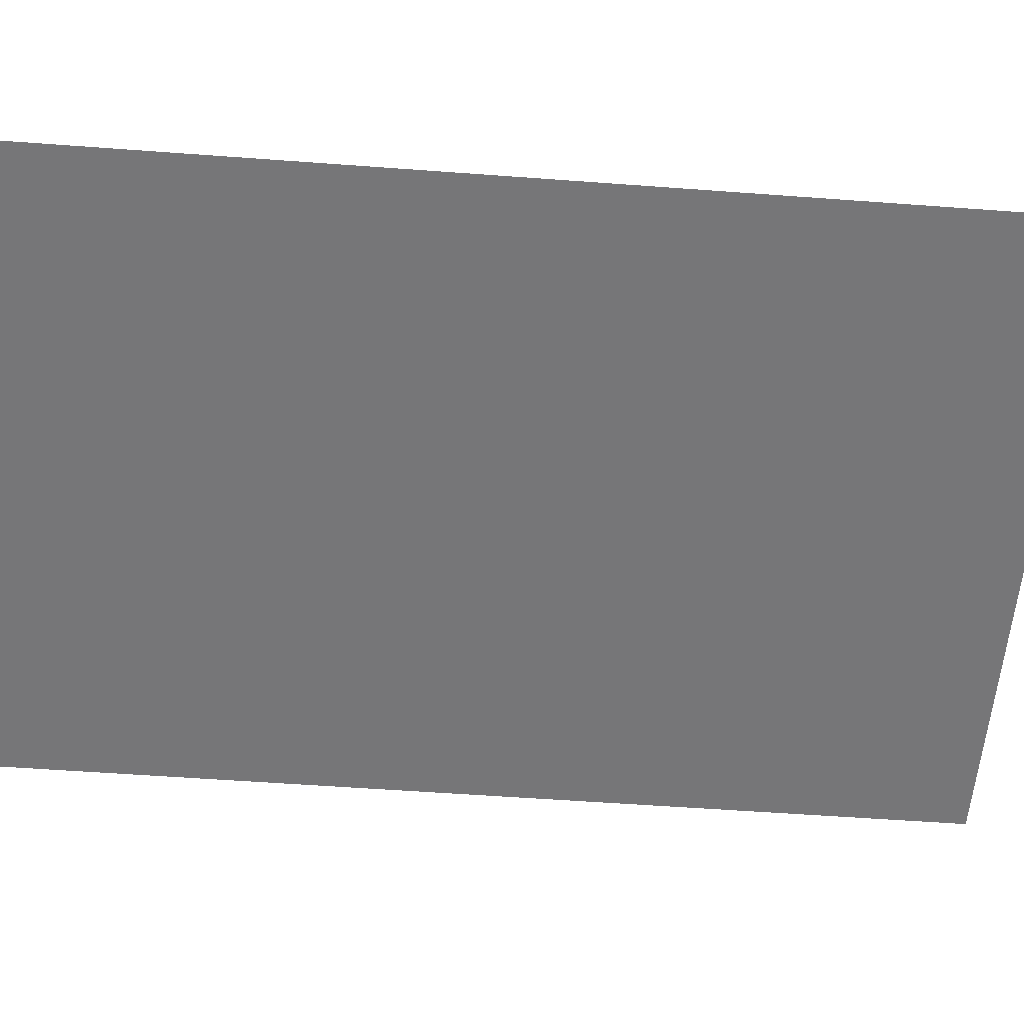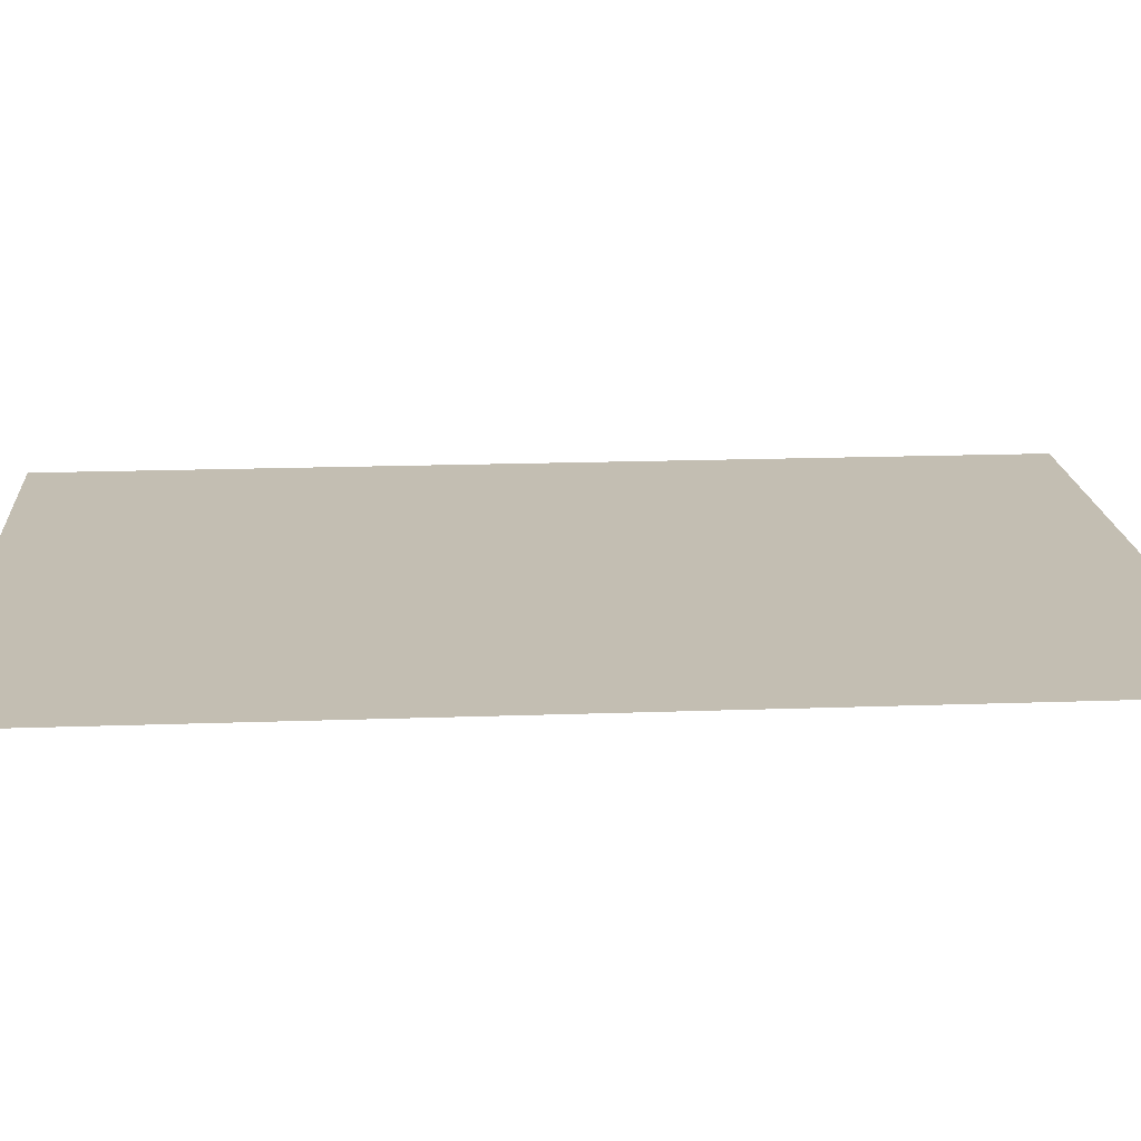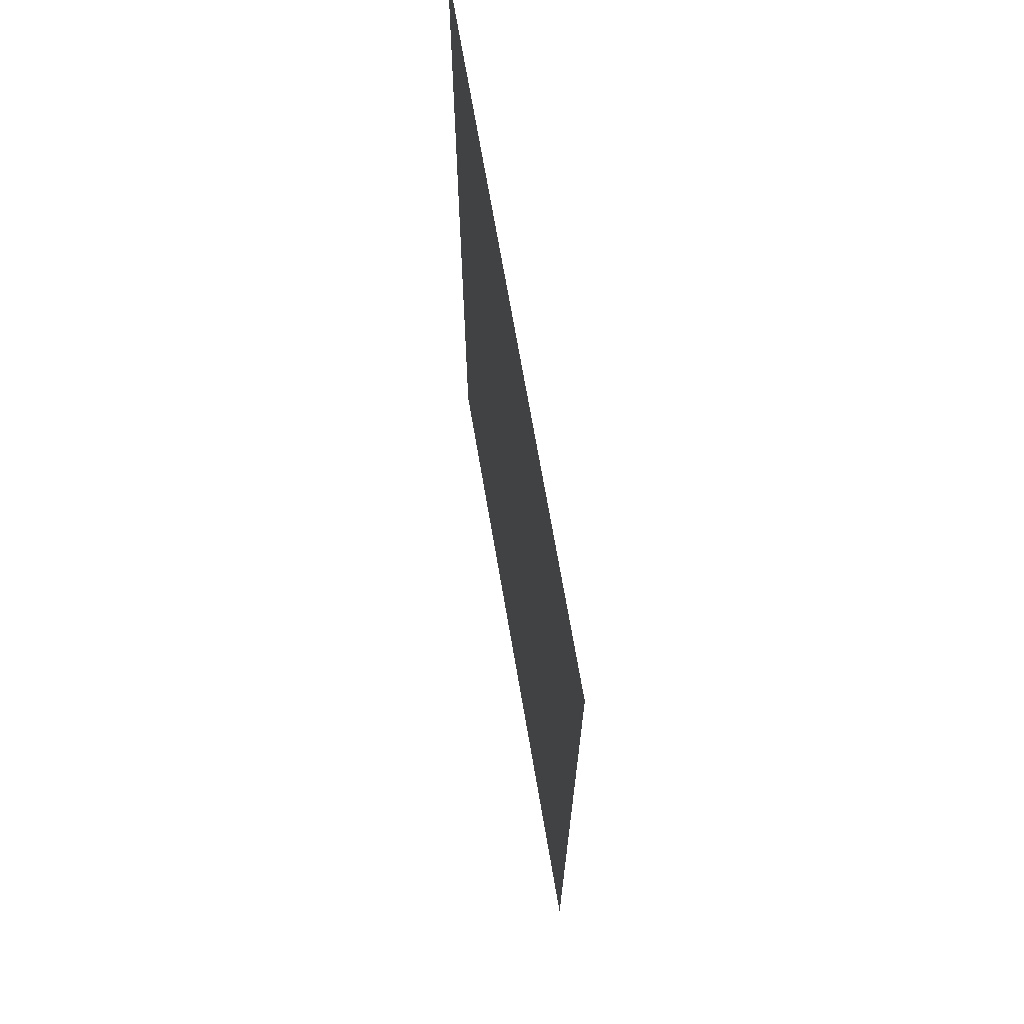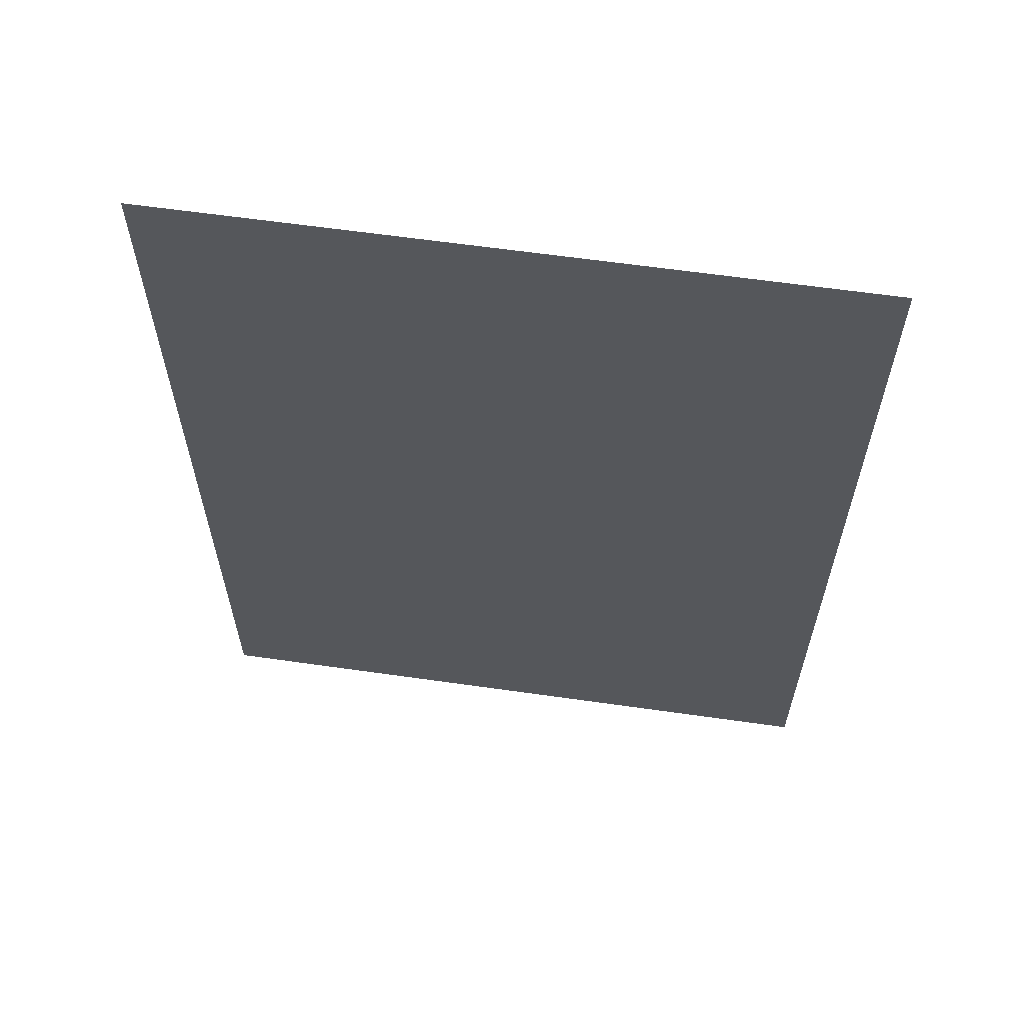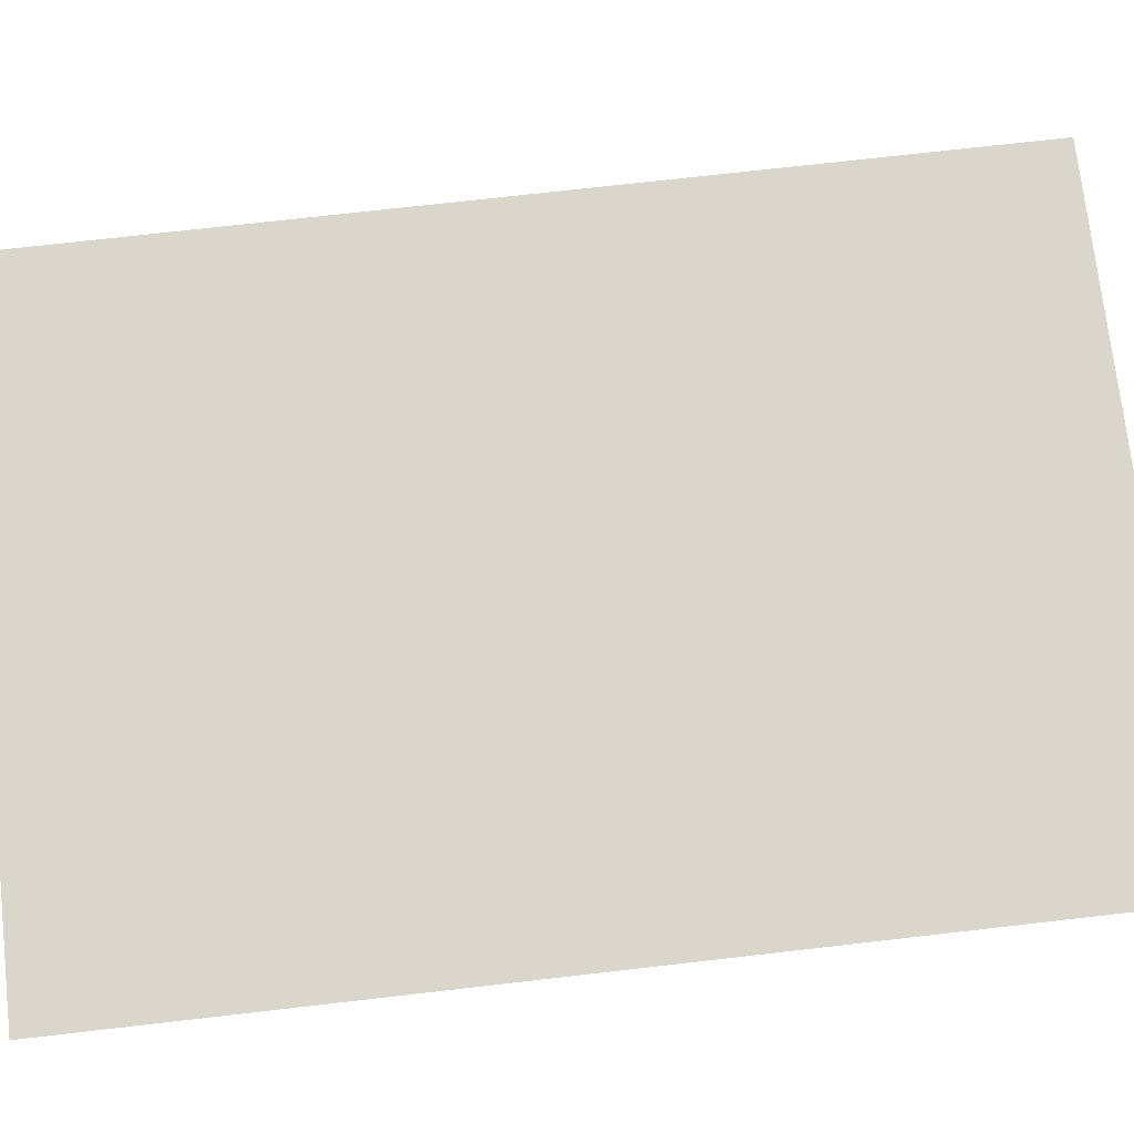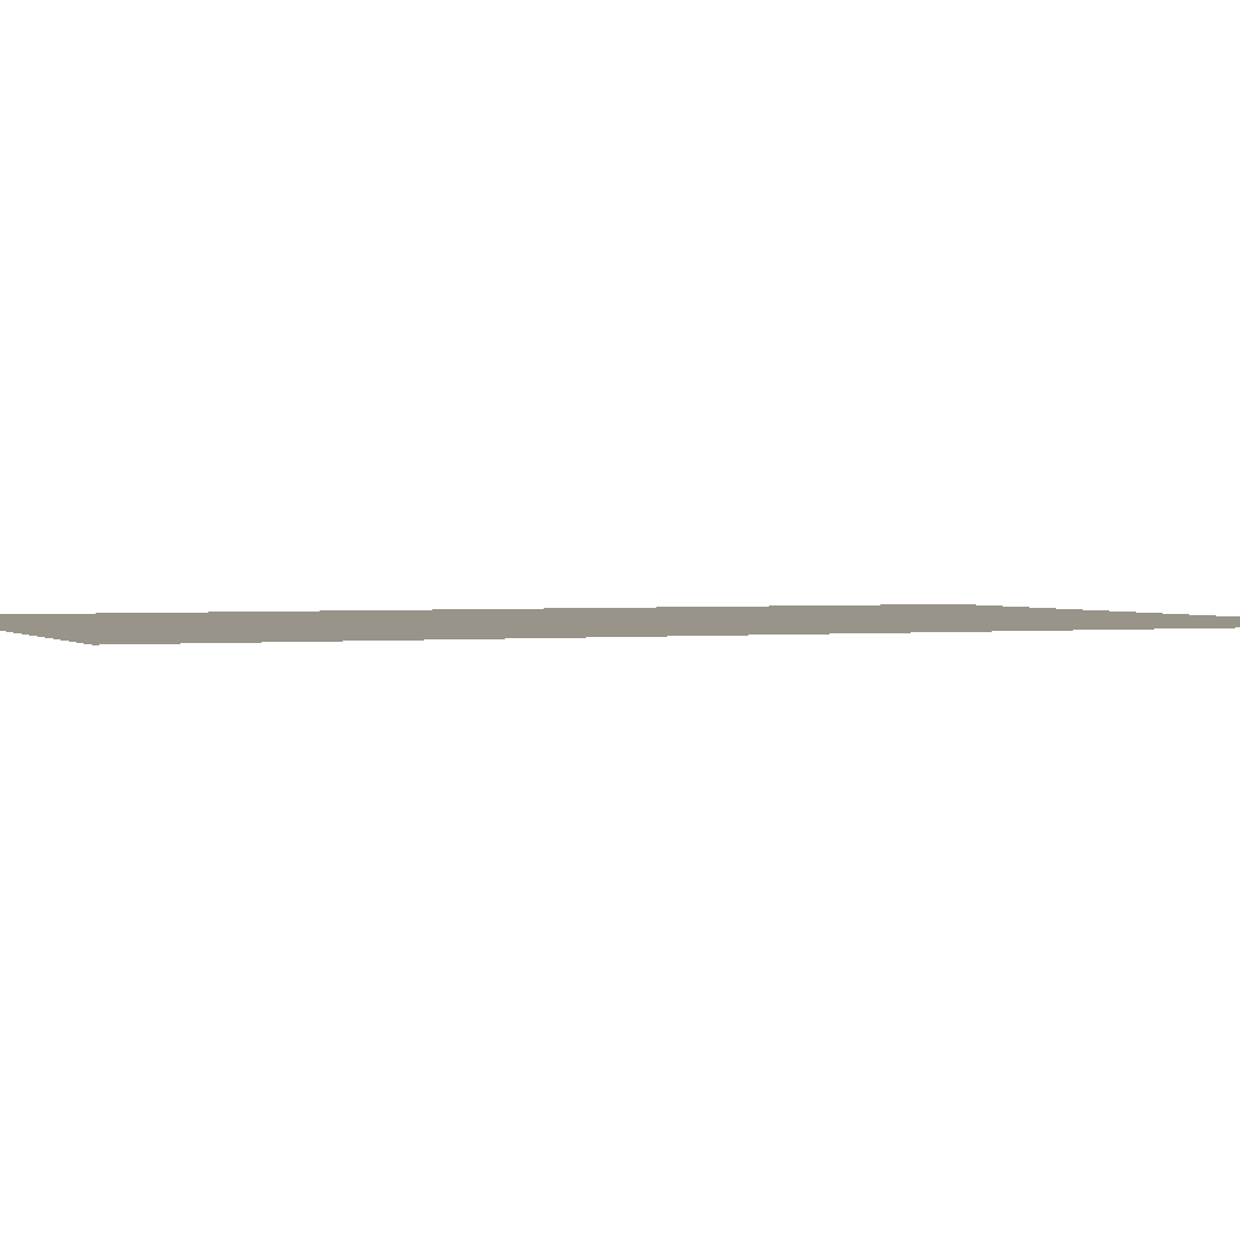
<metadata>
{"format":"obj","ext":"obj","renderer":"f3d","projection":"perspective","resolution":1024,"background":"white","views":[{"elev":-56.9,"azim":-94.4,"up":"+Y"},{"elev":17.5,"azim":-94.1,"up":"+Y"},{"elev":70.0,"azim":-99.7,"up":"+Z"},{"elev":62.7,"azim":8.2,"up":"+Z"},{"elev":73.7,"azim":-96.5,"up":"+Y"},{"elev":1.7,"azim":67.1,"up":"+Y"}]}
</metadata>
<code>
v 0.0049 0 0.0156
v 0.00275 0 0.0168
v 0.0067 0 0.0113
v 0.00625 0 0.01375
v 0.0076 0 -0.0095
v 0.00705 0 -0.0065
v 0.00545 0 -0.00415
v 0.00305 0 -0.00265
v -0.0175 0 -0.025
v -0.01635 0 -0.0162
v -0.0175 0 -0.00985
v -0.0175 0 -0.00985
v -0.01705 0 -0.006
v -0.01615 0 0.01165
v -0.0175 0 0.025
v 0.0076 0 -0.0095
v 0.0031 0 -0.0164
v 0.0055 0 -0.0149
v 0.00705 0 -0.0126
v -0.0158 0 -0.00285
v -0.01585 0 0.0085
v -0.01615 0 0.01165
v -0.01705 0 -0.006
v -0.0077 0 -0.0095
v 0 0 -0.0169
v 0.0076 0 -0.0095
v 0 0 -0.0021
v 0 0 -0.0169
v 0.0031 0 -0.0164
v 0.0076 0 -0.0095
v 0.0076 0 -0.0095
v 0.00305 0 -0.00265
v 0 0 -0.0021
v -0.0175 0 0.025
v -0.01615 0 0.01165
v -0.0151 0 0.01725
v -0.0136 0 -0.0002
v -0.0148 0 0.0059
v -0.01585 0 0.0085
v -0.0158 0 -0.00285
v -0.01305 0 0.00375
v -0.0148 0 0.0059
v -0.0136 0 -0.0002
v -0.0175 0 -0.025
v -0.0129 0 -0.021
v -0.01635 0 -0.0162
v 0.01275 0 0.00365
v 0.0103 0 0.0019
v 0.01335 0 -5e-05
v -0.0175 0 0.025
v -0.0151 0 0.01725
v -0.0119 0 0.02145
v -0.0104 0 0.0019
v -0.01305 0 0.00375
v -0.0136 0 -0.0002
v 0.01275 0 0.00365
v 0.01335 0 -5e-05
v 0.0156 0 -0.00265
v 0.0146 0 0.00585
v -0.0175 0 -0.025
v -0.00745 0 -0.024
v -0.0129 0 -0.021
v 0.0146 0 0.00585
v 0.0156 0 -0.00265
v 0.017 0 -0.0059
v 0.0157 0 0.0085
v 0.01605 0 0.01165
v 0.0157 0 0.0085
v 0.017 0 -0.0059
v 0.0175 0 0.025
v 0 0 0.025
v 0.00665 0 0.0241
v 0.0175 0 -0.00985
v 0.0175 0 0.025
v 0.01605 0 0.01165
v 0.017 0 -0.0059
v 0.0175 0 0.025
v 0.00665 0 0.0241
v 0.01175 0 0.02145
v 0.0175 0 0.025
v 0.01175 0 0.02145
v 0.01495 0 0.01725
v 0.0175 0 0.025
v 0.01495 0 0.01725
v 0.01605 0 0.01165
v -0.0175 0 0.025
v -0.0119 0 0.02145
v -0.0068 0 0.0241
v 0.0175 0 -0.025
v 0.0163 0 -0.01615
v 0.0128 0 -0.02095
v 0.0175 0 -0.025
v 0.0175 0 -0.00985
v 0.0163 0 -0.01615
v 0.0175 0 -0.025
v 0.007249 0 -0.024
v 0 0 -0.025
v 0.0175 0 -0.025
v 0.0128 0 -0.02095
v 0.007249 0 -0.024
v -0.00285 0 0.01675
v -0.00505 0 0.01555
v -0.0065 0 0.0137
v -0.00695 0 0.0113
v -0.0057 0 -0.015
v -0.0033 0 -0.0164
v -0.0077 0 -0.0095
v -0.0072 0 -0.01265
v -0.0056 0 -0.0042
v -0.0072 0 -0.00655
v -0.0077 0 -0.0095
v -0.00315 0 -0.00265
v -0.00515 0 0.007
v -0.003 0 0.00585
v -0.00695 0 0.0113
v -0.0065 0 0.00885
v 0 0 0.00545
v -0.00285 0 0.01675
v -0.00695 0 0.0113
v -0.003 0 0.00585
v -0.0175 0 0.025
v -0.0068 0 0.0241
v 0 0 0.025
v -0.0175 0 -0.025
v 0 0 -0.025
v -0.00745 0 -0.024
v -0.0077 0 -0.0095
v 0 0 -0.0021
v -0.00315 0 -0.00265
v -0.0077 0 -0.0095
v -0.0033 0 -0.0164
v 0 0 -0.0169
v -0.00285 0 0.01675
v 0 0 0.00545
v 0.00275 0 0.0168
v -5e-05 0 0.0172
v 0 0 0.00545
v 0.00285 0 0.00585
v 0.0067 0 0.0113
v 0.00275 0 0.0168
v 0.005 0 0.007
v 0.0063 0 0.00885
v 0.0067 0 0.0113
v 0.00285 0 0.00585
v 0 0 -0.0169
v 0 0 -0.025
v 0.007249 0 -0.024
v 0.0031 0 -0.0164
v 0.005 0 0.007
v 0.00285 0 0.00585
v 0.00305 0 -0.00265
v 0.0103 0 0.0019
v 0.01275 0 0.00365
v 0.0063 0 0.00885
v 0.005 0 0.007
v 0.0103 0 0.0019
v 0.01335 0 -5e-05
v 0.0103 0 0.0019
v 0.00305 0 -0.00265
v 0.00545 0 -0.00415
v 0.00665 0 0.0241
v 0.0049 0 0.0156
v 0.00625 0 0.01375
v 0.01175 0 0.02145
v 0.0031 0 -0.0164
v 0.007249 0 -0.024
v 0.0128 0 -0.02095
v 0.0055 0 -0.0149
v 0.0156 0 -0.00265
v 0.01335 0 -5e-05
v 0.00545 0 -0.00415
v 0.00705 0 -0.0065
v 0.0157 0 0.0085
v 0.0063 0 0.00885
v 0.01275 0 0.00365
v 0.0146 0 0.00585
v 0.01605 0 0.01165
v 0.01495 0 0.01725
v 0.01175 0 0.02145
v 0.00625 0 0.01375
v -0.0072 0 -0.00655
v -0.01705 0 -0.006
v -0.0175 0 -0.00985
v -0.0077 0 -0.0095
v -0.0077 0 -0.0095
v -0.0175 0 -0.00985
v -0.01635 0 -0.0162
v -0.0072 0 -0.01265
v 0.0063 0 0.00885
v 0.0157 0 0.0085
v 0.01605 0 0.01165
v 0.0067 0 0.0113
v -0.0057 0 -0.015
v -0.0072 0 -0.01265
v -0.01635 0 -0.0162
v -0.0129 0 -0.021
v 0.0067 0 0.0113
v 0.01605 0 0.01165
v 0.00625 0 0.01375
v 0.0055 0 -0.0149
v 0.0128 0 -0.02095
v 0.0163 0 -0.01615
v 0.00705 0 -0.0126
v -0.0136 0 -0.0002
v -0.0158 0 -0.00285
v -0.01705 0 -0.006
v -0.0072 0 -0.00655
v 0.0156 0 -0.00265
v 0.00705 0 -0.0065
v 0.0076 0 -0.0095
v 0.017 0 -0.0059
v 0.00705 0 -0.0126
v 0.0175 0 -0.00985
v 0.017 0 -0.0059
v 0.0076 0 -0.0095
v -0.01615 0 0.01165
v -0.01585 0 0.0085
v -0.0065 0 0.00885
v -0.00695 0 0.0113
v 0.00705 0 -0.0126
v 0.0163 0 -0.01615
v 0.0175 0 -0.00985
v -0.00515 0 0.007
v -0.0065 0 0.00885
v -0.01305 0 0.00375
v -0.0104 0 0.0019
v -0.01305 0 0.00375
v -0.0065 0 0.00885
v -0.01585 0 0.0085
v -0.0148 0 0.0059
v -0.0151 0 0.01725
v -0.01615 0 0.01165
v -0.00695 0 0.0113
v -0.0065 0 0.0137
v -0.0033 0 -0.0164
v -0.0057 0 -0.015
v -0.0129 0 -0.021
v -0.00745 0 -0.024
v -0.0072 0 -0.00655
v -0.0056 0 -0.0042
v -0.0104 0 0.0019
v -0.0136 0 -0.0002
v -0.00285 0 0.01675
v -0.0068 0 0.0241
v -0.0119 0 0.02145
v -0.00505 0 0.01555
v -0.0151 0 0.01725
v -0.0065 0 0.0137
v -0.00505 0 0.01555
v -0.0119 0 0.02145
v -0.0056 0 -0.0042
v -0.00315 0 -0.00265
v -0.003 0 0.00585
v -0.0104 0 0.0019
v -0.00515 0 0.007
v -0.0104 0 0.0019
v -0.003 0 0.00585
v -5e-05 0 0.0172
v 0 0 0.025
v -0.0068 0 0.0241
v -0.00285 0 0.01675
v -0.00315 0 -0.00265
v 0 0 -0.0021
v 0 0 0.00545
v -0.003 0 0.00585
v -0.00745 0 -0.024
v 0 0 -0.025
v 0 0 -0.0169
v -0.0033 0 -0.0164
v 0.00665 0 0.0241
v 0 0 0.025
v -5e-05 0 0.0172
v 0.00275 0 0.0168
v 0 0 0.00545
v 0 0 -0.0021
v 0.00305 0 -0.00265
v 0.00285 0 0.00585
v 0.0049 0 0.0156
v 0.00665 0 0.0241
v 0.00275 0 0.0168
g mesh51877
f 1 2 3
f 3 4 1
f 5 6 7
f 7 8 5
f 9 10 11
f 12 13 14
f 14 15 12
f 16 17 18
f 18 19 16
f 20 21 22
f 22 23 20
f 24 25 26
f 26 27 24
f 28 29 30
f 31 32 33
f 34 35 36
f 37 38 39
f 39 40 37
f 41 42 43
f 44 45 46
f 47 48 49
f 50 51 52
f 53 54 55
f 56 57 58
f 58 59 56
f 60 61 62
f 63 64 65
f 65 66 63
f 67 68 69
f 70 71 72
f 73 74 75
f 75 76 73
f 77 78 79
f 80 81 82
f 83 84 85
f 86 87 88
f 89 90 91
f 92 93 94
f 95 96 97
f 98 99 100
f 101 102 103
f 103 104 101
f 105 106 107
f 107 108 105
f 109 110 111
f 111 112 109
f 113 114 115
f 115 116 113
f 117 118 119
f 119 120 117
f 121 122 123
f 124 125 126
f 127 128 129
f 130 131 132
f 133 134 135
f 135 136 133
f 137 138 139
f 139 140 137
f 141 142 143
f 143 144 141
g mesh51878
f 145 146 147
f 147 148 145
f 149 150 151
f 151 152 149
f 153 154 155
f 155 156 153
f 157 158 159
f 159 160 157
f 161 162 163
f 163 164 161
f 165 166 167
f 167 168 165
f 169 170 171
f 171 172 169
f 173 174 175
f 175 176 173
f 177 178 179
f 179 180 177
f 181 182 183
f 183 184 181
f 185 186 187
f 187 188 185
f 189 190 191
f 191 192 189
f 193 194 195
f 195 196 193
f 197 198 199
f 200 201 202
f 202 203 200
f 204 205 206
f 206 207 204
f 208 209 210
f 210 211 208
f 212 213 214
f 214 215 212
f 216 217 218
f 218 219 216
f 220 221 222
f 223 224 225
f 225 226 223
f 227 228 229
f 229 230 227
f 231 232 233
f 233 234 231
f 235 236 237
f 237 238 235
f 239 240 241
f 241 242 239
f 243 244 245
f 245 246 243
f 247 248 249
f 249 250 247
f 251 252 253
f 253 254 251
f 255 256 257
f 258 259 260
f 260 261 258
f 262 263 264
f 264 265 262
f 266 267 268
f 268 269 266
f 270 271 272
f 272 273 270
f 274 275 276
f 276 277 274
f 278 279 280

</code>
